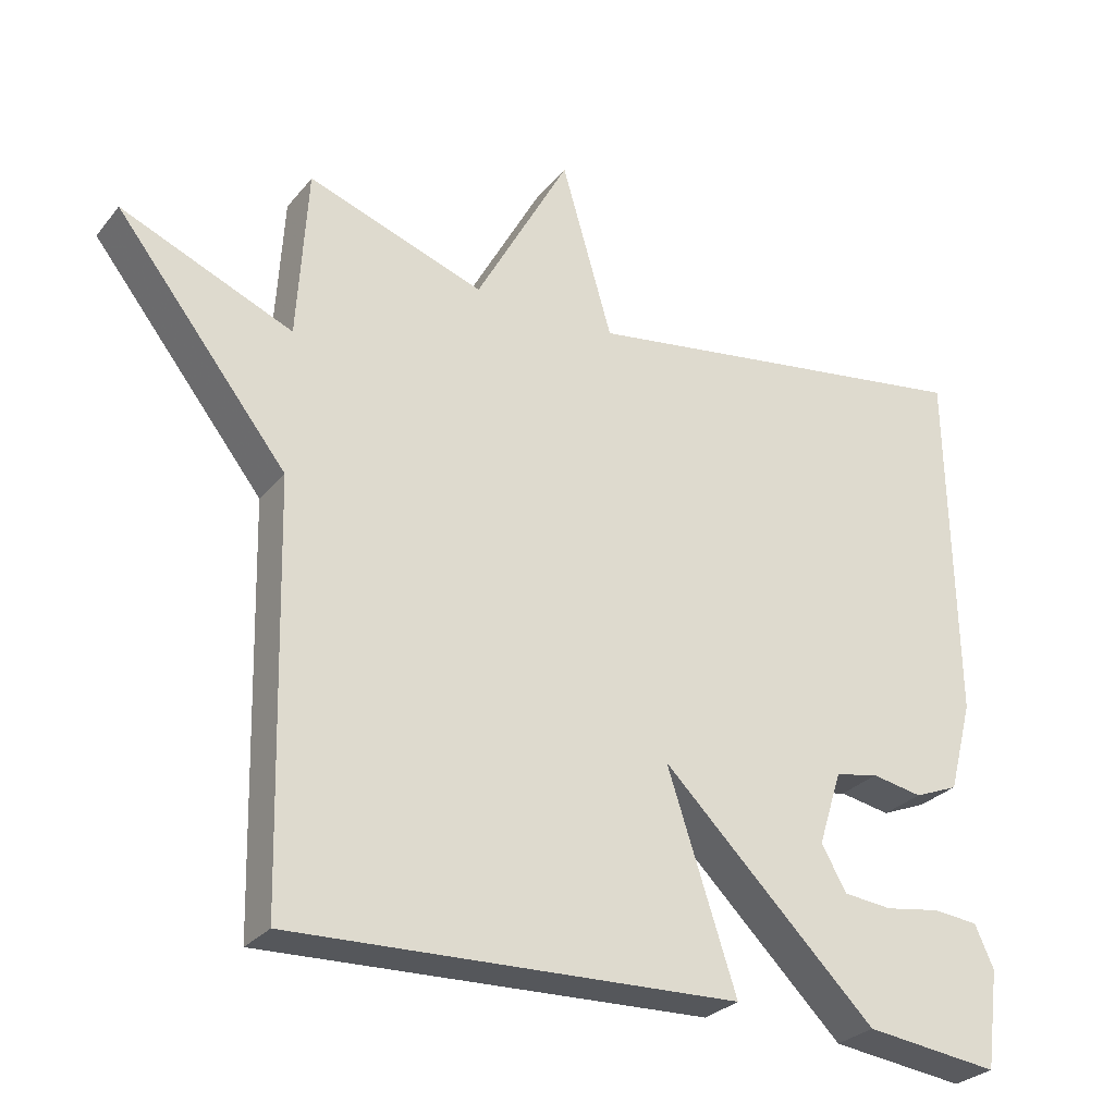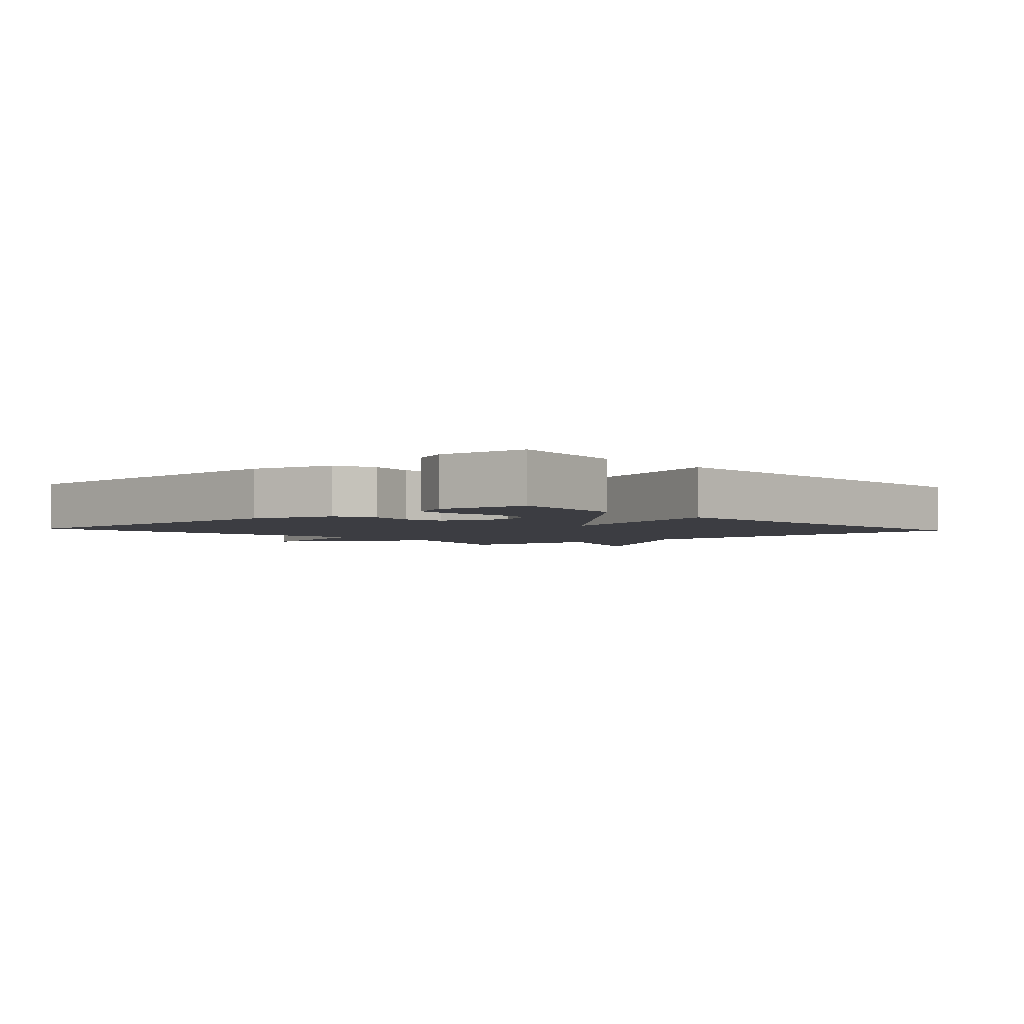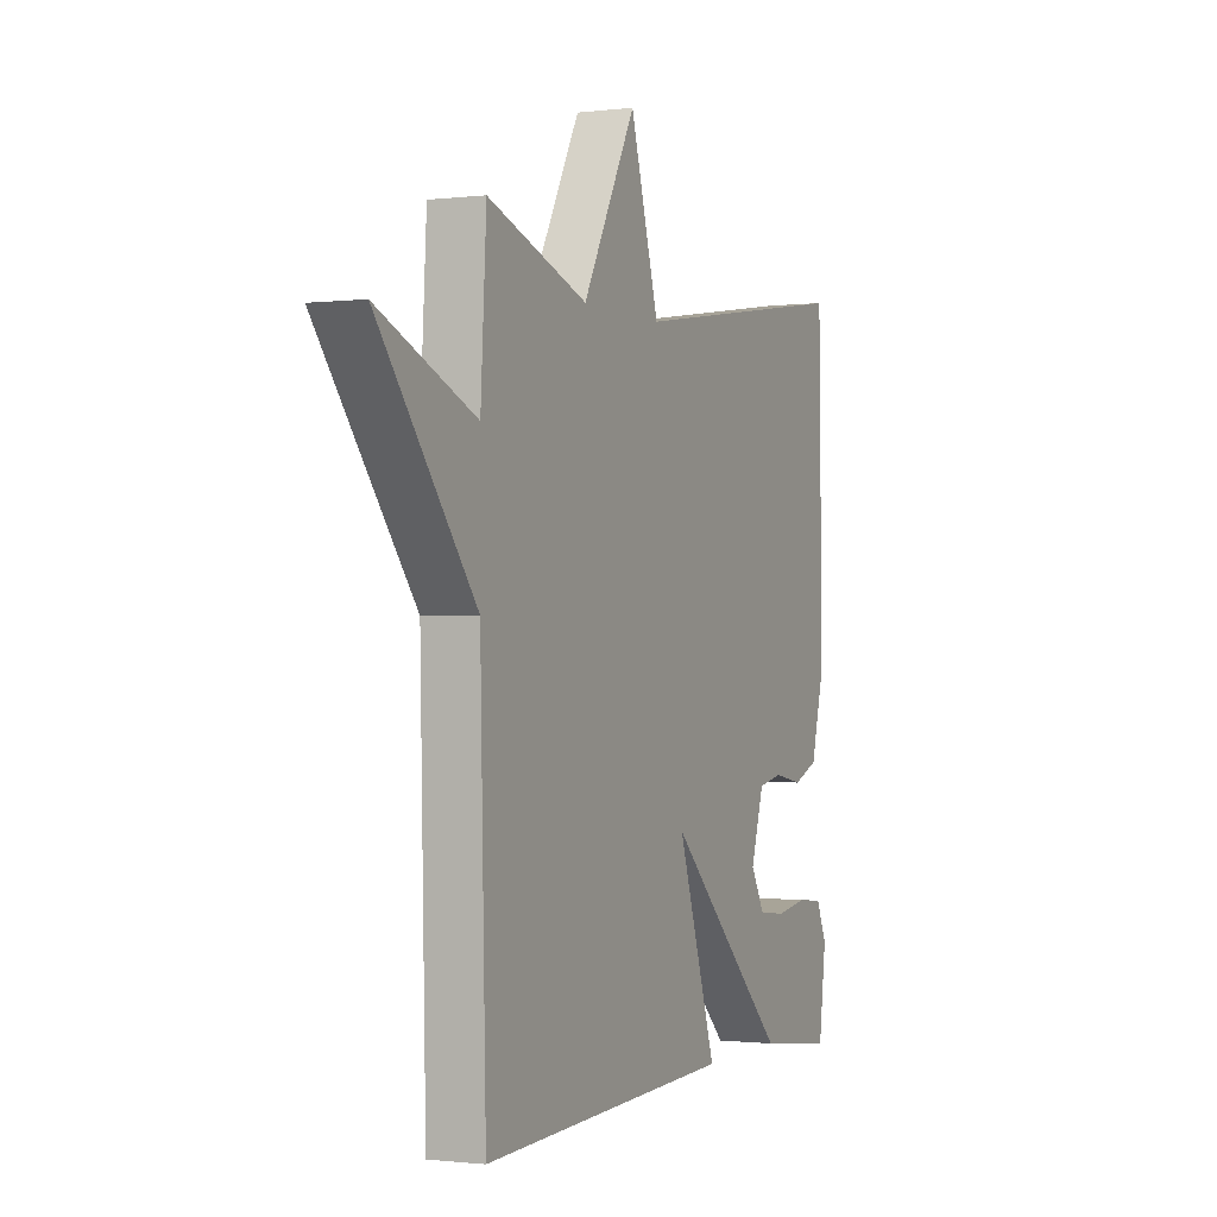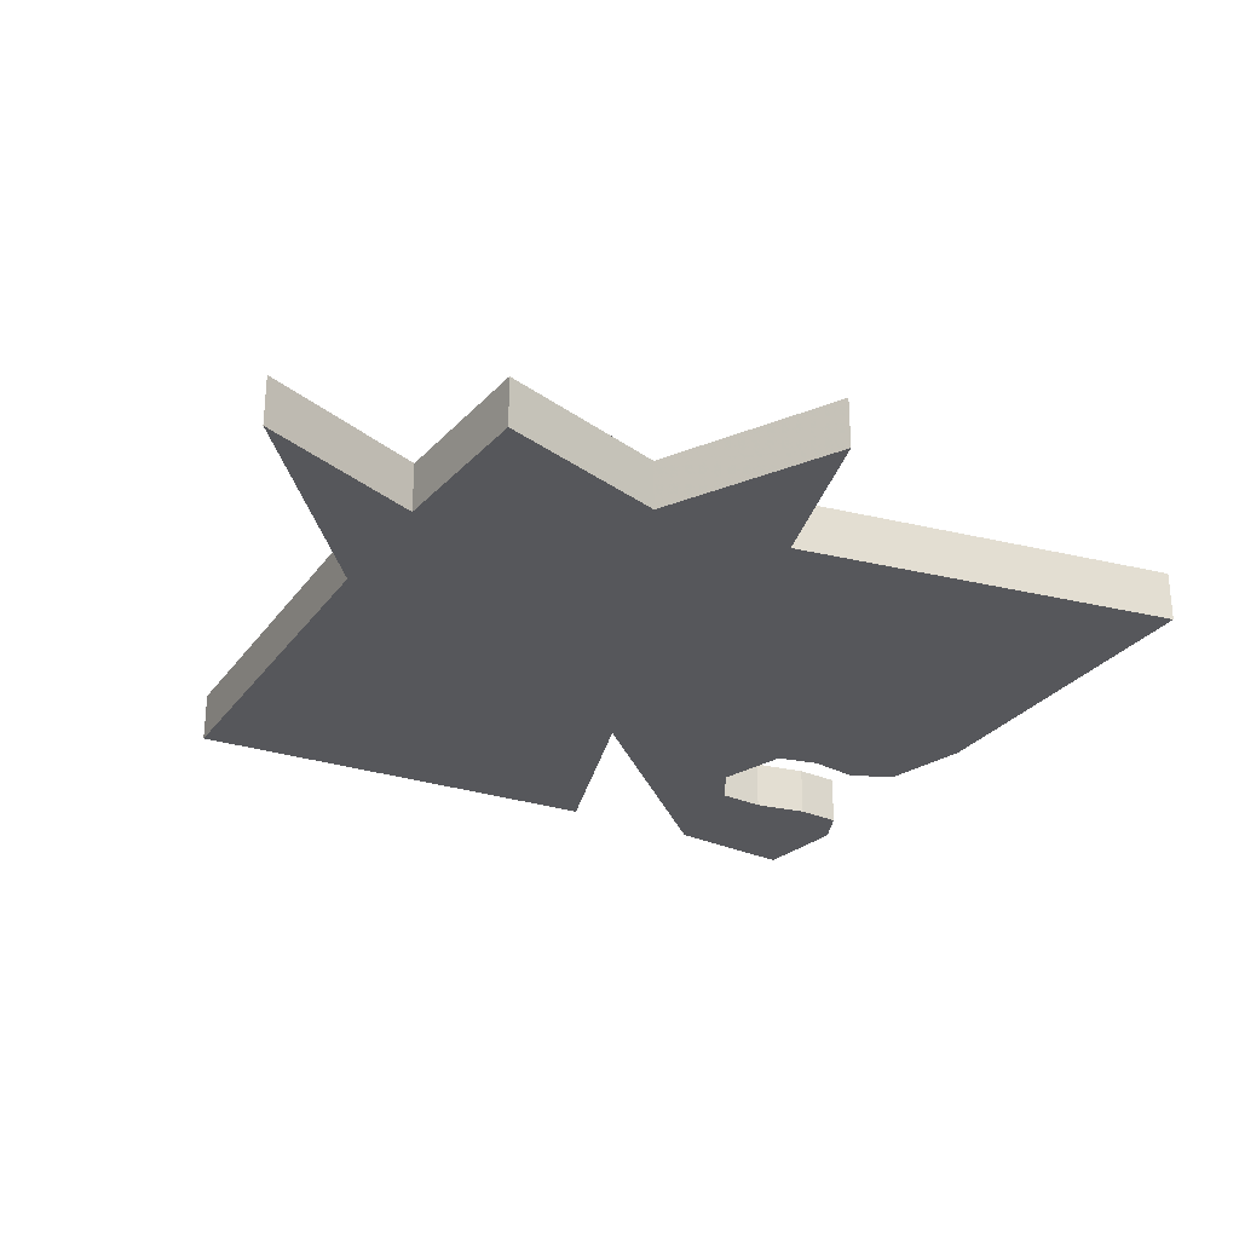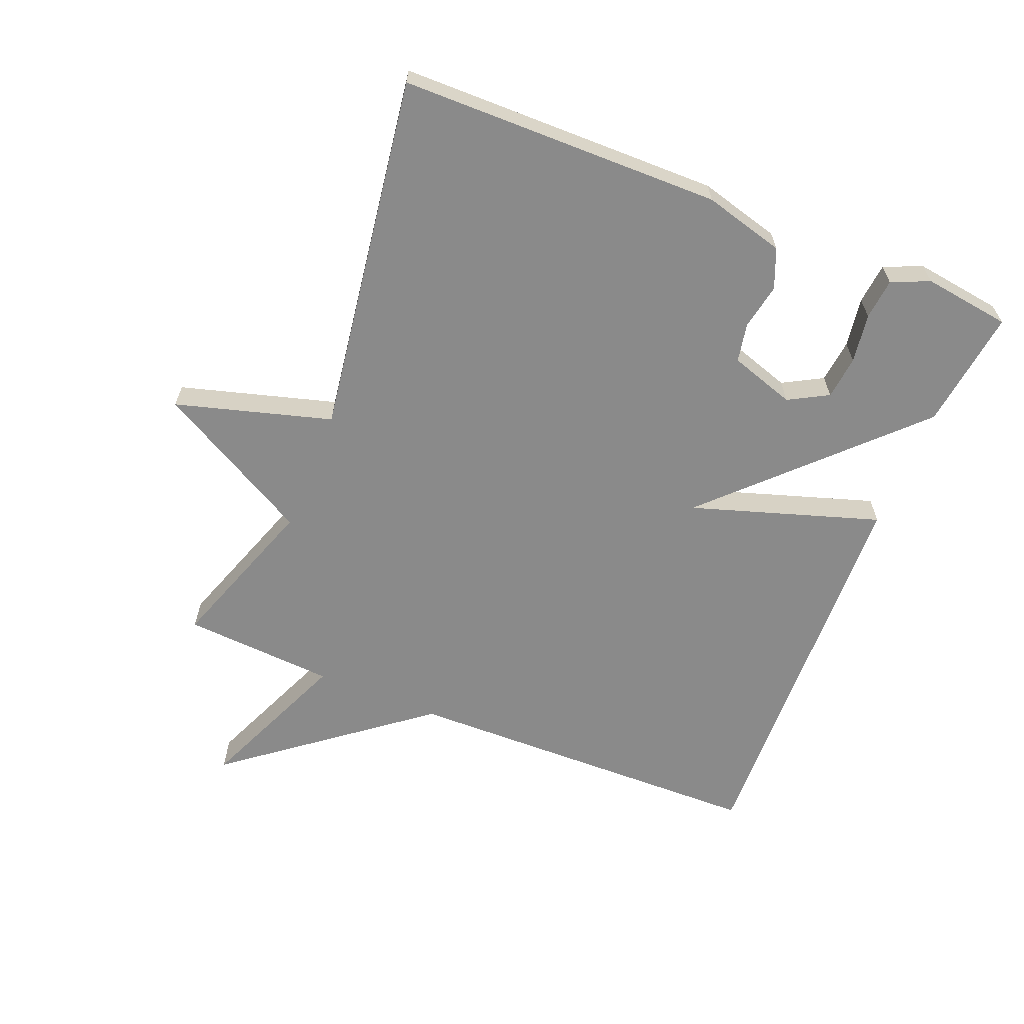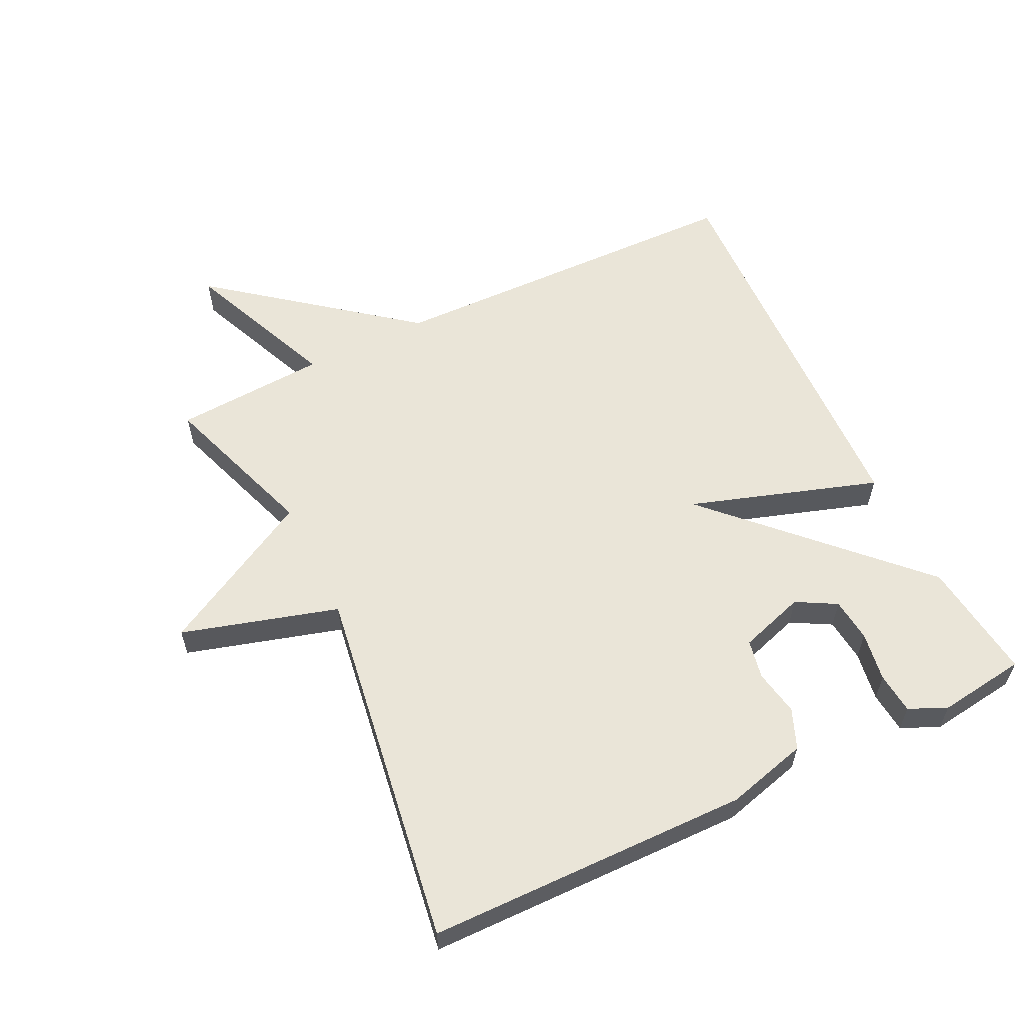
<metadata>
{"format":"obj","ext":"obj","renderer":"f3d","projection":"perspective","resolution":1024,"background":"white","views":[{"elev":-28.1,"azim":-31.0,"up":"+Z"},{"elev":-2.9,"azim":131.9,"up":"+Y"},{"elev":-0.9,"azim":-65.7,"up":"+Z"},{"elev":-27.3,"azim":-29.2,"up":"+Y"},{"elev":-63.4,"azim":67.7,"up":"+Y"},{"elev":58.8,"azim":64.0,"up":"+Y"}]}
</metadata>
<code>
v -0.5 0.07 0.5
v -0.256 0.07 0.416
v -0.126 0.07 0.656
v -0.056 0.07 0.416
v 0.5 0.07 0.5
v 0.508 0.07 0.005
v 0.475 0.07 -0.12
v 0.414 0.07 -0.145
v 0.344 0.07 -0.132
v 0.284 0.07 -0.144
v 0.252 0.07 -0.245
v 0.286 0.07 -0.306
v 0.353 0.07 -0.313
v 0.429 0.07 -0.301
v 0.492 0.07 -0.307
v 0.518 0.07 -0.365
v 0.5 0.07 -0.5
v 0.315 0.07 -0.477
v 0.02 0.07 -0.187
v 0.115 0.07 -0.477
v -0.5 0.07 -0.5
v -0.514 0.07 0.065
v -0.75 0.07 0.364
v -0.514 0.07 0.265
v -0.5 0 0.5
v -0.256 0 0.416
v -0.126 0 0.656
v -0.056 0 0.416
v 0.5 0 0.5
v 0.508 0 0.005
v 0.475 0 -0.12
v 0.414 0 -0.145
v 0.344 0 -0.132
v 0.284 0 -0.144
v 0.252 0 -0.245
v 0.286 0 -0.306
v 0.353 0 -0.313
v 0.429 0 -0.301
v 0.492 0 -0.307
v 0.518 0 -0.365
v 0.5 0 -0.5
v 0.315 0 -0.477
v 0.02 0 -0.187
v 0.115 0 -0.477
v -0.5 0 -0.5
v -0.514 0 0.065
v -0.75 0 0.364
v -0.514 0 0.265
f 22 23 24
f 24 1 2
f 22 24 2
f 21 22 2
f 20 21 2
f 19 20 2
f 16 17 18
f 15 16 18
f 14 15 18
f 13 14 18
f 12 13 18
f 18 19 2
f 12 18 2
f 11 12 2
f 7 8 9
f 6 7 9
f 5 6 9
f 4 5 9
f 4 9 10
f 2 3 4
f 2 4 10 11
f 48 47 46
f 26 25 48
f 26 48 46
f 26 46 45
f 26 45 44
f 26 44 43
f 42 41 40
f 42 40 39
f 42 39 38
f 42 38 37
f 42 37 36
f 26 43 42
f 26 42 36
f 26 36 35
f 33 32 31
f 33 31 30
f 33 30 29
f 33 29 28
f 34 33 28
f 28 27 26
f 35 34 28 26
f 1 25 26 2
f 2 26 27 3
f 3 27 28 4
f 4 28 29 5
f 5 29 30 6
f 6 30 31 7
f 7 31 32 8
f 8 32 33 9
f 9 33 34 10
f 10 34 35 11
f 11 35 36 12
f 12 36 37 13
f 13 37 38 14
f 14 38 39 15
f 15 39 40 16
f 16 40 41 17
f 17 41 42 18
f 18 42 43 19
f 19 43 44 20
f 20 44 45 21
f 21 45 46 22
f 22 46 47 23
f 23 47 48 24
f 24 48 25 1

</code>
